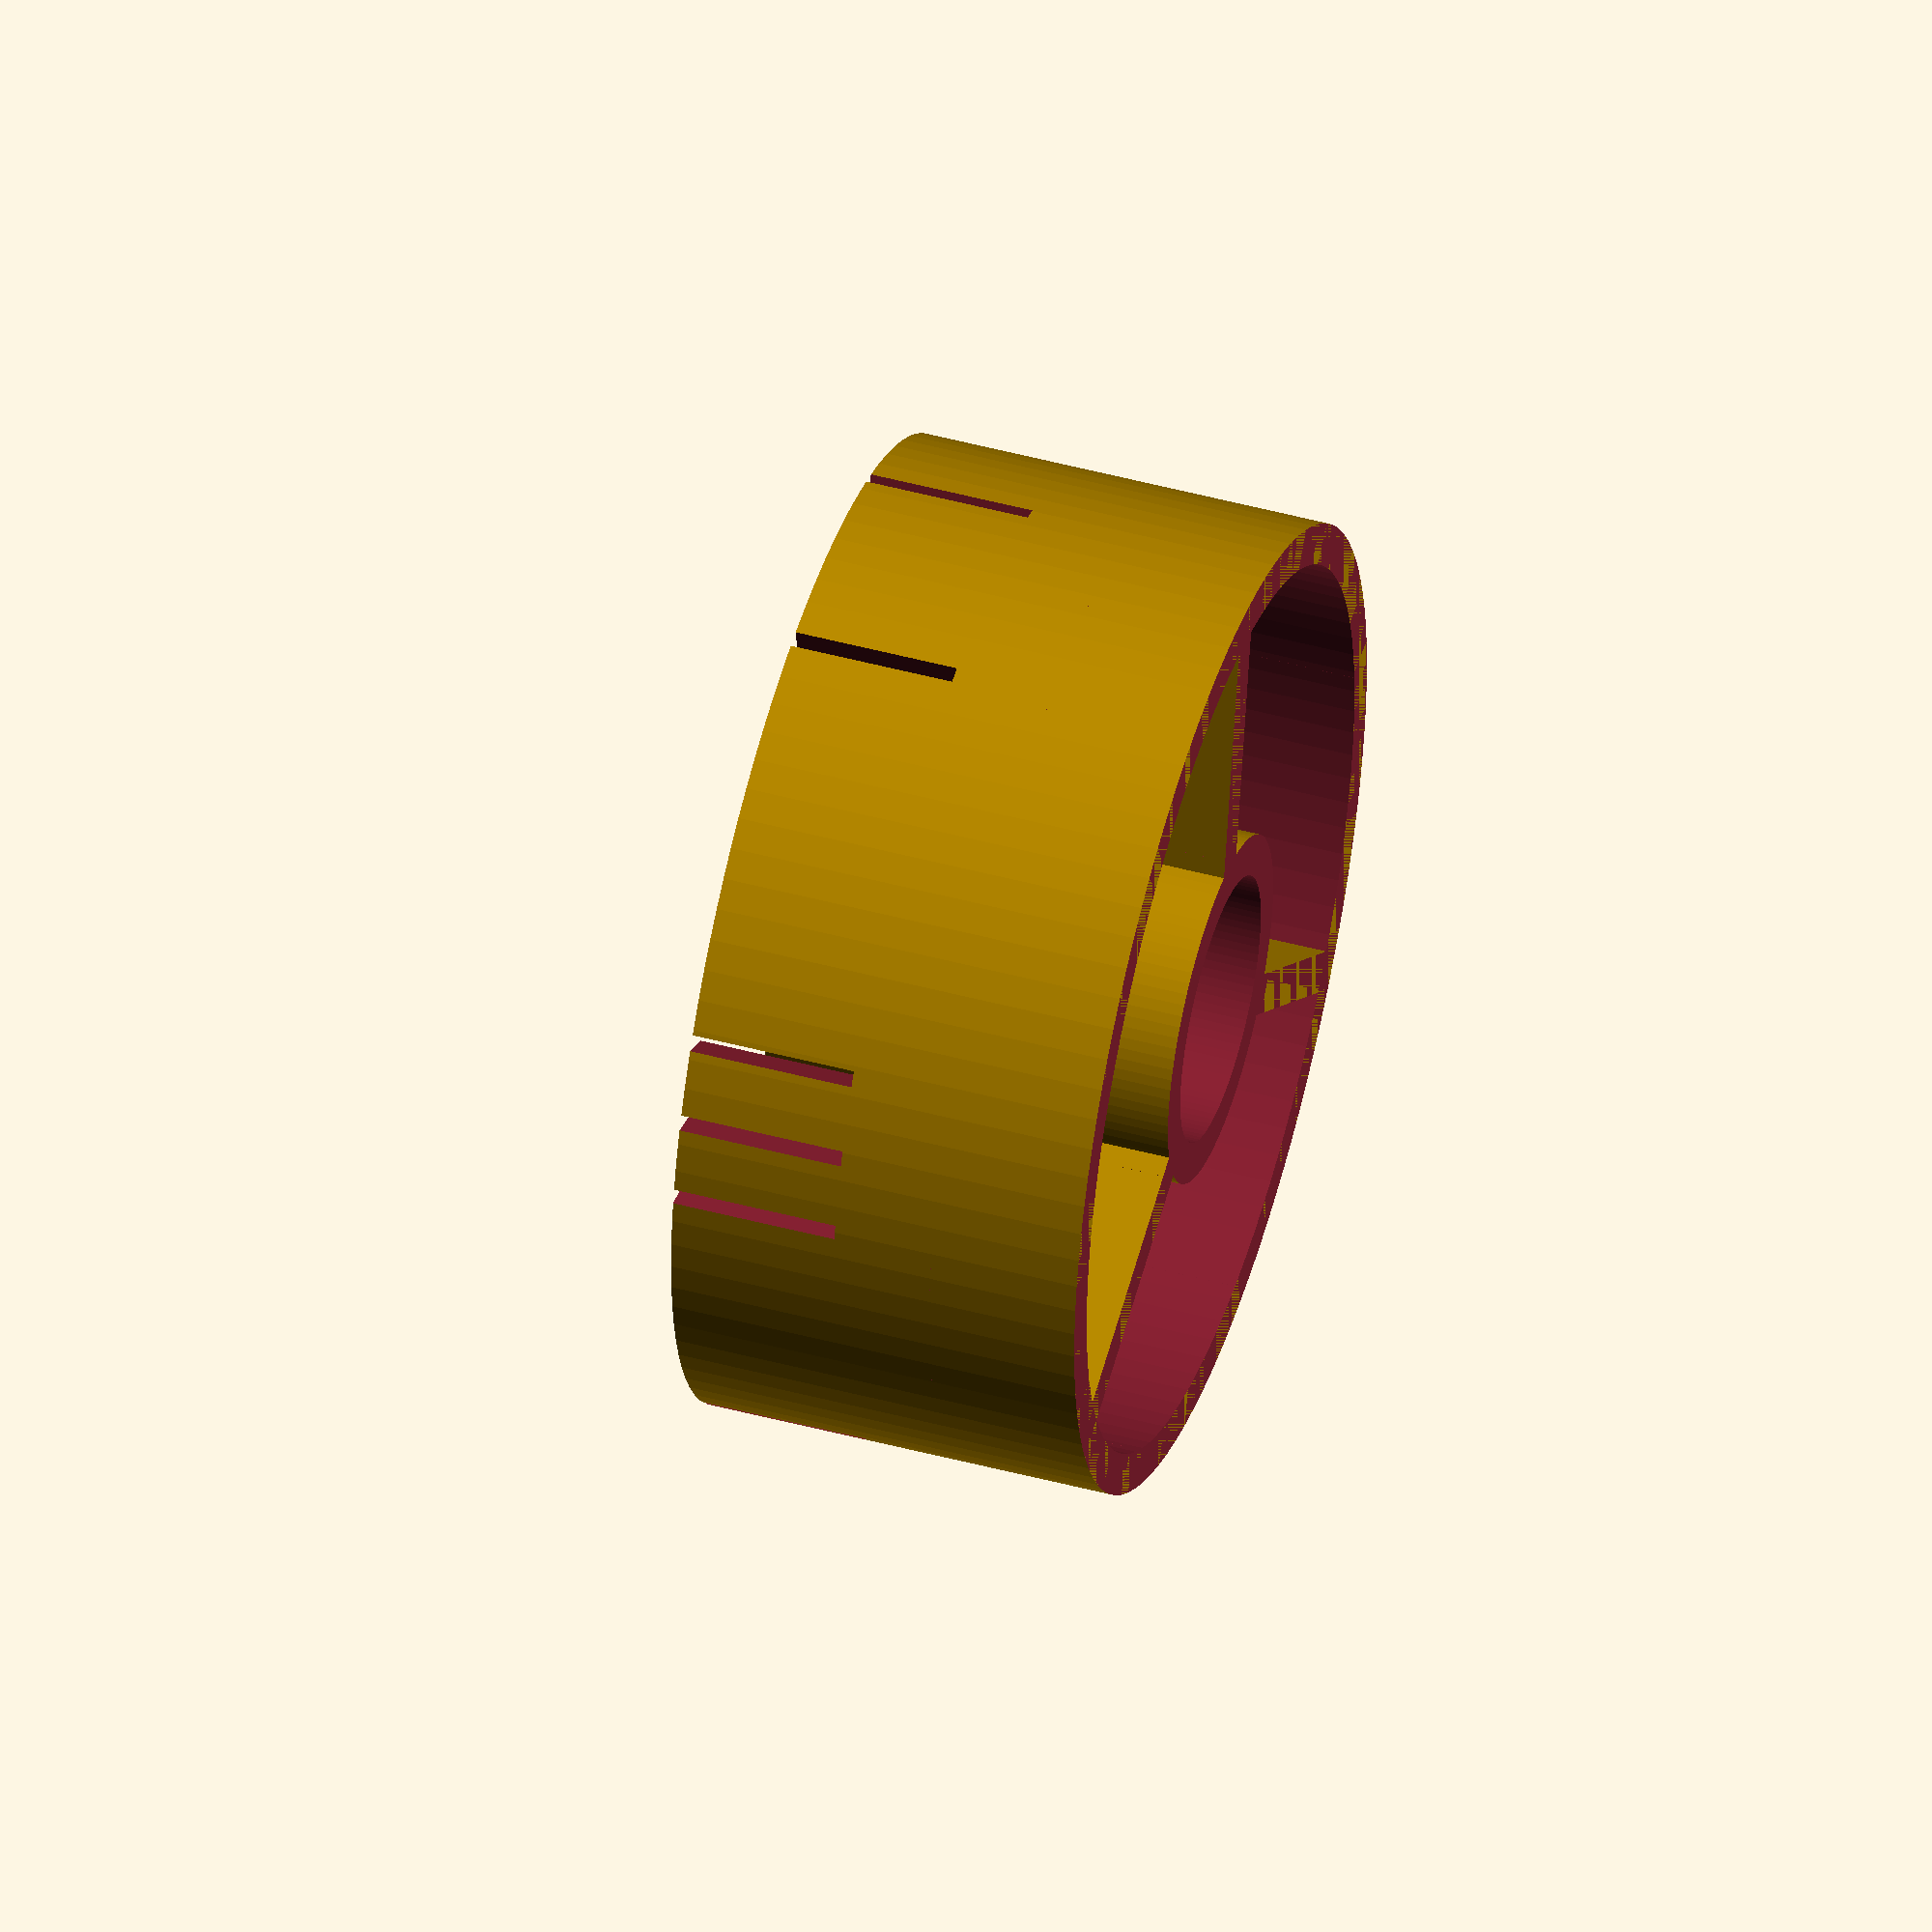
<openscad>
// OpenSCAD input script
// Created using Claude AI with lot of instructions and fixes.

// SCAD parameter "face number" to approximate ciylinders
$fn = 100;


// Parameters
main_height = 100;
outer_diameter = 118;
inner_diameter = 32.5;
wall_thickness = 5;
num_ribs = 3;
cut_diameter = outer_diameter - 30;
rib_height = 30;

// Spring parameters
spring_thickness = 2;
spring_height = 30;
//spring_width = 30;
spring_gap = 2;
spring_extension = 4;
n_slices = 10;

// strip holes parameters
strip_width = 2;
strip_height = main_height - 2 * rib_height;


strip_angles_ = [0, 180, 300, 270, 350];
angle_zero = 20;
strip_angles = concat(
    [for (a = strip_angles_) angle_zero - a],
    [for (a = strip_angles_) angle_zero + a]);

// Derived parameters
outer_radius = outer_diameter / 2;
inner_radius = inner_diameter / 2;
middle_radius = (outer_radius + inner_radius) / 2;
cut_radius = cut_diameter / 2;

// Calculated spring position
//function chord_height(r, w) = r - sqrt(r*r - (w/2)*(w/2));
//spring_chord_height = chord_height(outer_radius, spring_width);
//spring_offset = outer_radius - spring_thickness/2 - spring_chord_height;


module cylinder_shell(height, radius, thickness) {
    difference() {
        cylinder(h = height, r = radius, center = true);
        cylinder(h = height + 1, r = radius - thickness, center = true);
    }
}

// Outer cylinder shell
module outer_shell() {
    difference() {
        cylinder_shell(main_height, outer_radius, wall_thickness);
        for(angle = strip_angles) {
            rot_angle = (180 / num_ribs + angle) % 360;
            rotate([0, 0, rot_angle])
            translate([outer_radius, 0, 0])
            cube([3*wall_thickness, strip_width, strip_height], center = true);
        }    
    }
}

// Inner cylinder shell
module inner_shell() {
    translate([0, 0, (spring_height +  spring_gap)/2])
    cylinder_shell(main_height + spring_height +  spring_gap, inner_radius + wall_thickness, wall_thickness);
}

// Single rib
module rib() {
    translate([inner_radius, -wall_thickness/2, -main_height/2])
    cube([outer_radius - inner_radius - wall_thickness/2, 
        wall_thickness, 
        main_height]);
}

// Cut cylinder
module cut_cylinder() {
    cylinder(h = main_height - 2*rib_height, r = cut_radius, center = true);
}

// Single spring - box approximation
module spring_approx() {
    cube([spring_thickness, spring_width, spring_height], center = true);
}

/*
module spring_vertical_cut() {
    L = spring_height;
    D = spring_extension;
    radius = (L*L + 4 * D*D) / (8 * D); 
    angle = 2 * acos( (radius - D) / radius );
    
    translate([-(radius - D), 0])
    intersection() {
        difference() {
            circle(radius);
            circle(radius - spring_thickness);
        }
        translate([radius/2, 0])
        square([radius, spring_height], center=true);
    }
}

// Simple planar spring (vertically bent)
module spring() {
    spring_angle = spring_width / outer_radius / 2 / PI * 180;
    rotate_extrude(angle=spring_angle, $fn=100) {
        translate([outer_radius, 0])
        //rotate([90, 0, 0])
        spring_vertical_cut();
    }
}

// Simple planar spring (vertically bent)
module spring_v() {
    points = [
        [-spring_thickness/2, -spring_height/2],
        [spring_thickness/2, -spring_height/2],
        [spring_thickness/2 + spring_extension, 0],  // Bend point
        [spring_thickness/2, spring_height/2],
        [-spring_thickness/2, spring_height/2],
        [-spring_thickness/2 + spring_extension, 0]  // Bend point on the other side
    ];
    
    spring_angle = spring_width / outer_radius / 2 / PI * 180;
    rotate_extrude(angle=spring_angle) {
        translate([outer_radius - spring_thickness/2, 0])
        //rotate([90, 0, 0])
        polygon(points);
    }
}
*/


/*
// Calculate the radius of the spring cylinders
spring_radius = (outer_radius + spring_extension) / (1 + 2 / sqrt(3));

// Function to create a single horizontal cut with varying r_x
module barrel_spring_cut(r_x) {
    union() {
        // Semi-circle result
        difference() {
            circle(spring_radius, $fn=20);
            translate([spring_radius / 2, 0])
            square([spring_radius, 2 * spring_radius], center = true);
        }

        // Ellipse for X>0
        scale([r_x, 1])
        circle(spring_radius, $fn=20);
    }
}

// Function to calculate r_x based on z
function r_x(z) = 1 - (spring_radius - spring_extension) / spring_radius * pow(z / spring_height, 2);

// Module to create the deformed barrel spring using hull operation
module spring_barrel() {
    hull() {
        for (z = [-spring_height/2 : spring_height/n_slices : spring_height/2]) {
            translate([0, 0, z])
            linear_extrude(height = spring_thickness)
            barrel_spring_cut(r_x(z));
        }
    }
}


module horizontal_spring() {
    inner_scale = (spring_radius - spring_thickness) / spring_radius;
    difference(){
        spring_barrel();
        scale([inner_scale, inner_scale, 1])
        spring_barrel();
    }
} */

function r_for_chord(chord, extension) = (chord*chord/4 + extension*extension) / 2 / extension;

module horizontal_spring() {
    // three touching springs, without extension
    spring_radius = outer_radius / (1 + 2 / sqrt(3));
    contact_bump_r = r_for_chord(spring_height, spring_extension)*2/3;

    spring_z_shift = main_height/2 + spring_height/2 + spring_gap;
    translate([2/sqrt(3) * spring_radius, 0, 
                spring_z_shift])
    difference() {
        union() {
            cylinder(h=spring_height, r=spring_radius, center=true);
            translate([spring_radius - contact_bump_r + spring_extension, 0, 0])
            sphere(r=contact_bump_r);
        }
        cylinder(h=4*spring_height, r=spring_radius - spring_thickness, center=true);
    }
    
}

// Main assembly
module main_assembly() {
    union() {
        difference() {
            union() {
                outer_shell();
                for (i = [0:num_ribs-1]) {
                    angle = i * 360 / num_ribs;
                    rotate([0, 0, angle])
                    rib();
                }
                // Add springs
                for (i = [0:num_ribs-1]) {
                    angle = i * 360 / num_ribs;  // Offset by half the angle between ribs
                    rotate([0, 0, angle  + 180 / num_ribs])
                    horizontal_spring();
                    rotate([0, 0, angle])
                    translate([0, 0, spring_height+spring_gap])
                    difference(){
                        rib();
                        translate([outer_radius*0.4, -outer_radius/2, 0])
                        cube([outer_radius, outer_radius, outer_radius]);
                    }
                }
            }
            union() {
                cut_cylinder();
                cylinder(h=3*main_height, r=inner_radius + wall_thickness/2, center=true);
            }
        }
        inner_shell();
    }   
}

 
// Render the assembly
difference() {
    main_assembly();  
    translate([0, 0, -main_height/2])
    cube([3*outer_radius, 3*outer_radius, main_height], center=true);
    translate([0, 0, +main_height])
    cube([3*outer_radius, 3*outer_radius, main_height], center=true);
}

</openscad>
<views>
elev=133.4 azim=100.5 roll=252.9 proj=o view=wireframe
</views>
